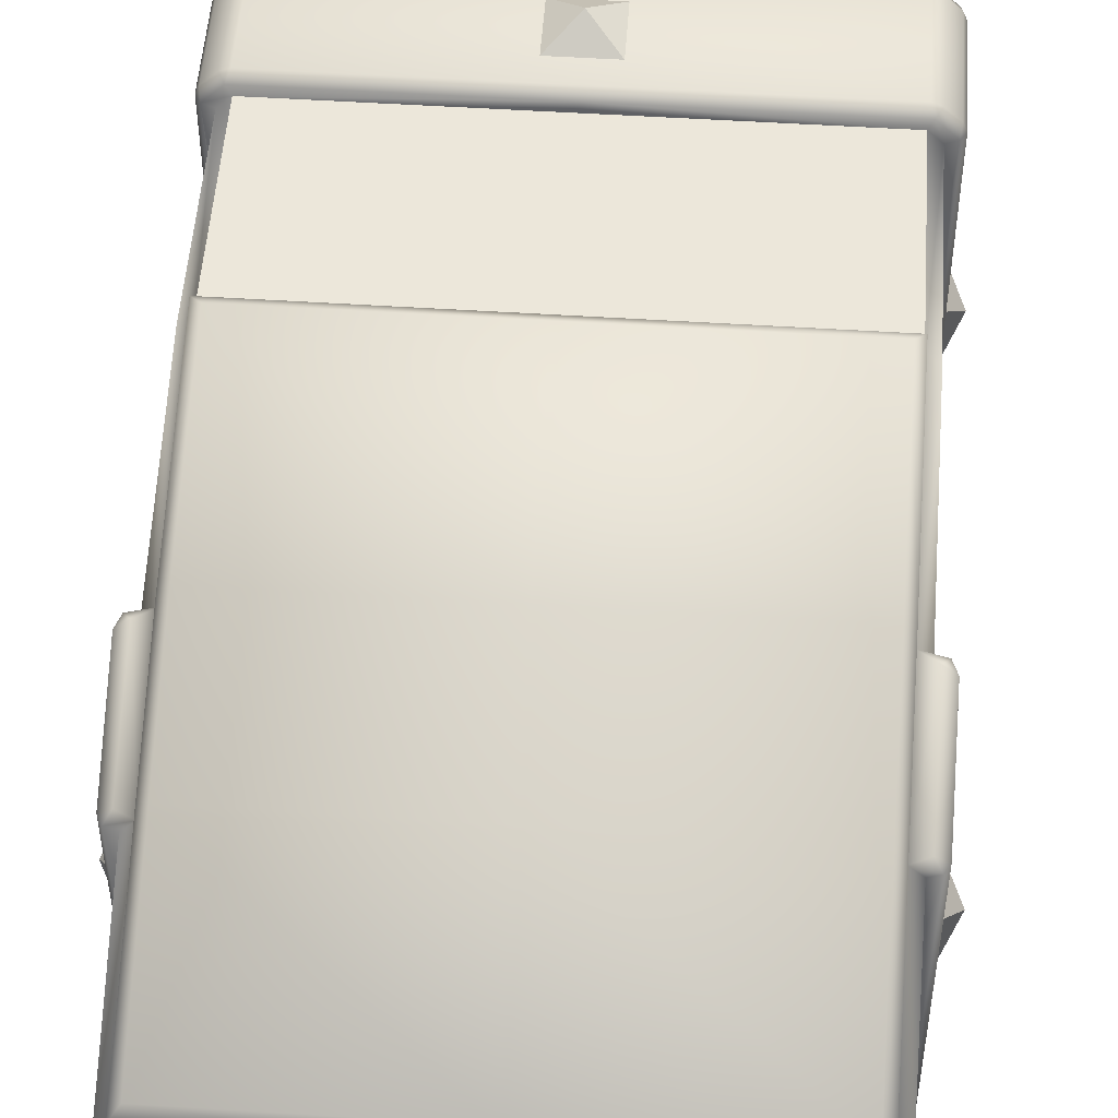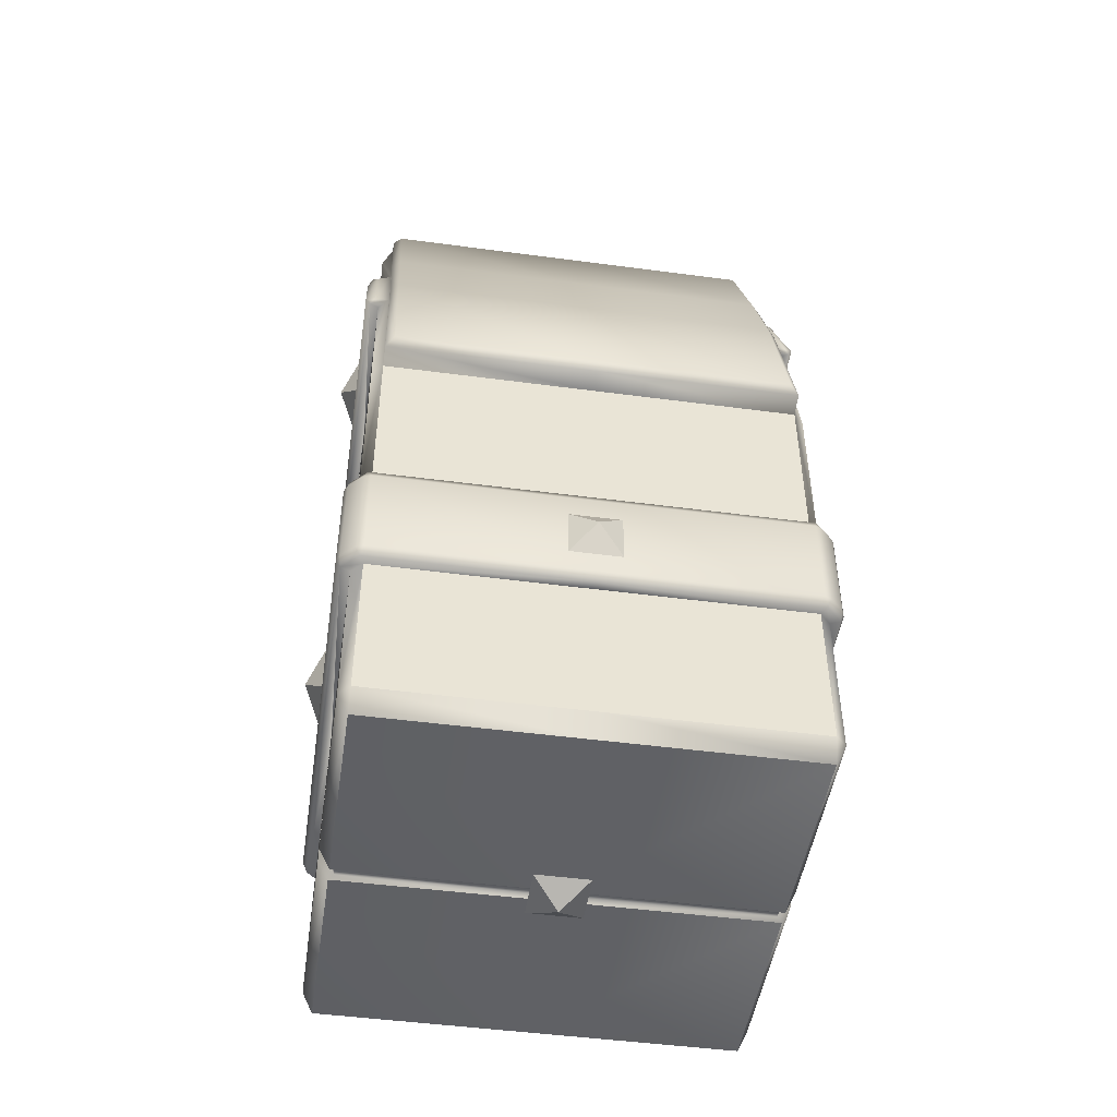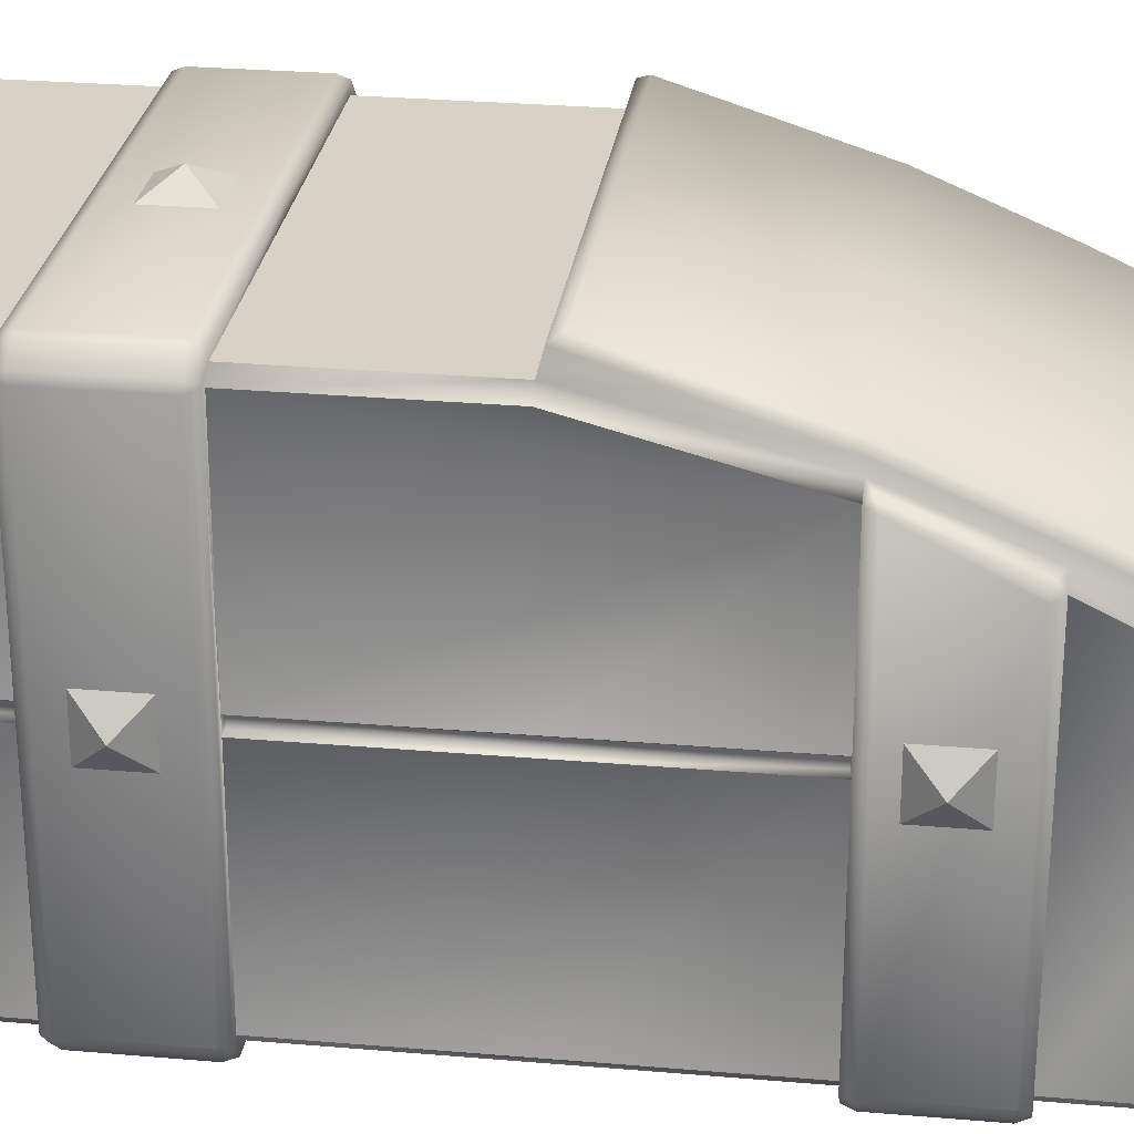
<metadata>
{"format":"obj","ext":"obj","renderer":"f3d","projection":"perspective","resolution":1024,"background":"white","views":[{"elev":51.2,"azim":4.0,"up":"+Y"},{"elev":-48.1,"azim":171.5,"up":"+Z"},{"elev":27.2,"azim":-82.4,"up":"+Y"}]}
</metadata>
<code>
o Cube.030
v -0.004669 0.47 -0.1236
v 0.004669 0.47 -0.1236
v 0.447 0.47 -0.1236
v 0.447 0.47 -0.4511
v 0.004669 0.47 -0.4511
v -0.004669 0.47 -0.4511
v -0.447 0.47 -0.4511
v -0.447 0.47 -0.1236
v 0.4643 -0 1.121
v 0.47 0.247 1.123
v 0.47 0.1012 1.426
v 0.4643 -0 1.447
v 0.47 -0.447 1.451
v 0.47 -0.447 1.123
v -0.004669 -0.47 -0.1236
v -0.447 -0.47 -0.1236
v -0.447 -0.47 -0.4511
v -0.004669 -0.47 -0.4511
v 0.004669 -0.47 -0.4511
v 0.447 -0.47 -0.4511
v 0.447 -0.47 -0.1236
v 0.004669 -0.47 -0.1236
v 0.004669 0.01576 -0.5
v -0.004669 0.01576 -0.5
v -0.447 0.01576 -0.5
v -0.447 0.447 -0.5
v -0.004669 0.447 -0.5
v 0.004669 0.447 -0.5
v 0.447 0.447 -0.5
v 0.447 0.01576 -0.5
v 0.004669 -0.447 -0.5
v -0.004669 -0.447 -0.5
v -0.447 -0.447 -0.5
v -0.447 -0.01576 -0.5
v -0.004669 -0.01576 -0.5
v 0.004669 -0.01576 -0.5
v 0.447 -0.01576 -0.5
v 0.447 -0.447 -0.5
v 0.447 0.4693 0.5057
v 0.447 0.47 0.1258
v 0.004669 0.47 0.1258
v -0.004669 0.47 0.1258
v -0.447 0.47 0.1258
v -0.447 0.4693 0.5057
v -0.004669 0.4693 0.5057
v 0.004669 0.4693 0.5057
v -0.47 0.447 -0.1236
v -0.47 0.447 -0.4511
v -0.47 0.01576 -0.4511
v -0.47 0.01576 -0.1236
v -0.47 0.347 0.8856
v -0.47 0.4463 0.5057
v -0.47 0.447 0.1258
v -0.47 0.01576 0.1258
v -0.47 0.01576 0.5057
v -0.47 0.01576 0.8856
v 0.47 0.01576 0.5057
v 0.47 0.01576 0.1258
v 0.47 0.447 0.1258
v 0.47 0.4463 0.5057
v 0.47 0.347 0.8856
v 0.47 0.01576 0.8856
v 0.47 -0.447 0.5057
v 0.47 -0.447 0.1258
v 0.47 -0.01576 0.1258
v 0.47 -0.01576 0.5057
v 0.47 -0.01576 0.8856
v 0.47 -0.447 0.8856
v -0.47 -0.01576 -0.1236
v -0.47 -0.01576 -0.4511
v -0.47 -0.447 -0.4511
v -0.47 -0.447 -0.1236
v 0.47 -0.01576 -0.1236
v 0.47 -0.447 -0.1236
v 0.47 -0.447 -0.4511
v 0.47 -0.01576 -0.4511
v -0.47 0.1012 1.426
v -0.47 0.247 1.123
v -0.4643 -0 1.121
v -0.47 -0.447 1.123
v -0.47 -0.447 1.451
v -0.4643 -0 1.447
v -0.47 -0.01576 0.8856
v -0.47 -0.01576 0.5057
v -0.47 -0.01576 0.1258
v -0.47 -0.447 0.1258
v -0.47 -0.447 0.5057
v -0.47 -0.447 0.8856
v 0.47 0.447 -0.1236
v 0.47 0.01576 -0.1236
v 0.47 0.01576 -0.4511
v 0.47 0.447 -0.4511
v 0.004669 -0.47 0.8856
v -0.004669 -0.47 0.8856
v -0.447 -0.47 0.8856
v -0.447 -0.47 0.5057
v -0.447 -0.47 0.1258
v -0.004669 -0.47 0.1258
v 0.004669 -0.47 0.1258
v 0.447 -0.47 0.1258
v 0.447 -0.47 0.5057
v 0.447 -0.47 0.8856
v 0.447 -0.47 1.123
v 0.447 -0.47 1.451
v 0.004669 -0.47 1.451
v -0.004669 -0.47 1.451
v -0.447 -0.47 1.451
v -0.447 -0.47 1.123
v -0.004669 -0.47 1.123
v 0.004669 -0.47 1.123
v -0.4297 0.1056 1.461
v -0.004669 0.12 1.456
v -0.447 0.12 1.456
v -0.004669 -0.4899 -0.1236
v -0.4553 -0.4899 -0.1236
v 0.004669 -0.4899 1.123
v 0.4553 -0.4899 1.123
v -0.004669 -0.4899 1.123
v -0.004669 0.047 1.5
v -0.004669 0.1056 1.461
v -0.447 -0.447 1.484
v -0.447 0.047 1.484
v 0.447 -0.447 1.484
v 0.447 0.12 1.456
v 0.447 0.047 1.484
v -0.447 -0 1.484
v -0.4663 -0.4928 0.1048
v -0.4928 -0.4663 -0.1026
v -0.4663 -0.4928 -0.1026
v 0.004669 0.1056 1.461
v 0.4297 0.047 1.5
v 0.4297 0.1056 1.461
v -0.4899 0.4553 0.1258
v 0.447 0.37 0.8856
v 0.4587 0.008334 0.1289
v 0.4587 0.008334 0.5056
v 0.4998 -0.4495 0.9065
v 0.4899 0.3553 0.8856
v 0.4998 0.3495 0.9065
v 0.4587 -0.008334 0.1289
v 0.4587 -0.008334 0.5056
v 0.4663 -0.4928 0.9065
v 0.4928 -0.4663 1.102
v 0.4663 -0.4928 1.102
v 0.4899 -0.4553 0.1258
v 0.447 0.27 1.123
v 0.4998 0.2495 1.102
v -0.4587 0.008334 0.1289
v -0.4587 0.008334 0.5056
v -0.4998 -0.4495 -0.1026
v -0.4998 0.4495 0.1048
v -0.4998 0.4495 -0.1026
v -0.447 0.27 1.123
v -0.478 0.3627 0.9005
v -0.478 0.2699 1.108
v -0.4663 0.4928 -0.1026
v -0.4928 0.4663 0.1048
v -0.4663 0.4928 0.1048
v -0.4587 -0.008334 0.1289
v -0.4587 -0.008334 0.5056
v 0.4553 -0.4899 0.8856
v -0.4899 0.2553 1.123
v 0.004669 -0.4899 0.1258
v 0.4553 -0.4899 0.1258
v 0.4899 0.2553 1.123
v 0.4553 -0.4899 -0.1236
v -0.4553 -0.4899 1.123
v 0.447 0.3964 0.8859
v 0.4899 0.4553 -0.1236
v -0.4998 -0.4495 0.9065
v -0.4998 0.2495 1.102
v -0.4998 0.3495 0.9065
v 0.4899 -0.4553 1.123
v -0.4553 0.4899 -0.1236
v -0.4899 -0.4553 -0.1236
v 0.004669 -0.4998 1.102
v 0.4495 -0.4998 0.9065
v 0.4495 -0.4998 1.102
v -0.004669 0.4899 0.1258
v -0.4495 0.4998 0.1048
v -0.4553 0.4899 0.1258
v 0.004669 -0.4998 0.1048
v 0.4495 -0.4998 -0.1026
v 0.4495 -0.4998 0.1048
v -0.4663 -0.4928 1.102
v -0.4928 -0.4663 0.9065
v -0.4663 -0.4928 0.9065
v 0.4362 0.008334 -0.4916
v 0.004669 0.008334 -0.4916
v 0.4553 0.4899 0.1258
v 0.4663 -0.4928 -0.1026
v 0.4928 -0.4663 0.1048
v 0.4663 -0.4928 0.1048
v -0.004669 -0.4899 0.8856
v -0.4553 -0.4899 0.8856
v -0.4899 -0.4553 0.8856
v -0.4553 -0.4899 0.1258
v 0.478 0.3627 0.9005
v -0.447 0.37 0.8856
v -0.4899 0.3553 0.8856
v 0.4495 0.4998 -0.1026
v 0.4663 0.4928 -0.1026
v 0.4553 0.4899 -0.1236
v 0.4495 0.4998 0.1048
v 0.4663 0.4928 0.1048
v 0.4998 -0.4495 -0.1026
v 0.4928 -0.4663 -0.1026
v 0.4899 -0.4553 -0.1236
v 0.4998 -0.4495 0.1048
v -0.4495 -0.4998 -0.1026
v -0.4495 -0.4998 0.1048
v -0.4928 0.4663 -0.1026
v -0.4899 0.4553 -0.1236
v 0.4899 0.4553 0.1258
v 0.4998 0.4495 0.1048
v 0.4928 0.4663 0.1048
v -0.4928 -0.4663 0.1048
v -0.4899 -0.4553 0.1258
v -0.4998 -0.4495 0.1048
v -0.4495 0.4998 -0.1026
v 0.4998 0.4495 -0.1026
v 0.4928 0.4663 -0.1026
v -0.4998 -0.4495 1.102
v -0.4928 -0.4663 1.102
v -0.4899 -0.4553 1.123
v 0.478 0.2699 1.108
v 0.4899 -0.4553 0.8856
v 0.4928 -0.4663 0.9065
v -0.4495 -0.4998 0.9065
v -0.4495 -0.4998 1.102
v 0.4998 -0.4495 1.102
v -0.004669 0.4998 0.1048
v -0.4362 -0.008334 -0.4916
v -0.004669 0.008334 -0.4916
v -0.004669 -0.008334 -0.4916
v -0.004669 0.4899 -0.1236
v 0.004669 0.4899 0.1258
v 0.004669 0.4998 0.1048
v 0.004669 0.4899 -0.1236
v 0.004669 0.4998 -0.1026
v 0.447 -0 1.484
v -0.4587 0.008334 -0.4431
v -0.4587 0.008334 -0.1184
v 0.4587 -0.008334 -0.4431
v 0.4587 -0.008334 -0.1184
v 0.4362 -0.008334 -0.4916
v -0.4362 0.008334 -0.4916
v -0.4587 -0.008334 -0.4431
v -0.4587 -0.008334 -0.1184
v 0.4587 0.008334 -0.4431
v 0.4587 0.008334 -0.1184
v 0.4297 -0 1.505
v 0.004669 -0.4297 1.5
v 0.4297 -0.4297 1.5
v 0.004669 -0 1.505
v 0.004669 -0.008334 -0.4916
v -0.004669 0.5134 0.5172
v 0.4587 0.008334 0.8823
v -0.4587 -0.008334 0.8823
v -0.4587 0.008334 0.8823
v 0.4587 -0.008334 0.8823
v -0.004669 -0.4899 0.1258
v -0.004669 0.4156 0.8861
v -0.4289 0.5258 0.5391
v -0.4289 0.4156 0.8861
v 0.447 0.2952 1.127
v -0.447 0.3964 0.8859
v -0.447 0.5134 0.5172
v -0.447 0.145 1.455
v -0.447 0.2952 1.127
v 0.447 0.145 1.455
v 0.447 0.5134 0.5172
v 0.4289 0.1707 1.441
v 0.4289 0.3136 1.129
v -0.4289 0.1707 1.441
v -0.4289 0.3136 1.129
v -0.004669 0.145 1.455
v 0.4289 0.4156 0.8861
v 0.4289 0.5258 0.5391
v 0.004669 0.5134 0.5172
v 0.004669 0.3136 1.129
v 0.004669 -0.447 1.484
v -0.4297 -0.4297 1.5
v -0.4297 0.047 1.5
v -0.4297 -0 1.505
v -0.004669 -0.447 1.484
v -0.004669 -0.4297 1.5
v -0.004669 0.5258 0.5391
v 0.004669 0.5258 0.5391
v 0.004669 0.4156 0.8861
v -0.004669 0.1707 1.441
v -0.004669 0.3136 1.129
v 0.004669 0.145 1.455
v 0.004669 0.1707 1.441
v -0.004669 -0 1.505
v -0.004669 -0.4998 1.102
v -0.004669 -0.4998 0.9065
v -0.004669 -0.4998 0.1048
v -0.004669 -0.4998 -0.1026
v 0.004669 -0.4899 -0.1236
v 0.004669 -0.4899 0.8856
v 0.004669 0.12 1.456
v 0.004669 -0.4998 0.9065
v -0.004669 0.4998 -0.1026
v 0.004669 -0.4998 -0.1026
v 0.004669 0.047 1.5
v -0.5359 0 0
v -0.4971 -0.059 0.059
v -0.4971 -0.059 -0.059
v -0.4971 0.059 -0.059
v -0.4971 0.059 0.059
v -3.9e-05 0 -0.5392
v 0.0579 0.059 -0.5004
v -0.05798 0.059 -0.5004
v -0.05798 -0.059 -0.5004
v 0.0579 -0.059 -0.5004
v 0.5359 0 0
v 0.4971 -0.059 -0.059
v 0.4971 -0.059 0.059
v 0.4971 0.059 0.059
v 0.4971 0.059 -0.059
v 0.5359 -0 1
v 0.4971 -0.059 0.941
v 0.4971 -0.059 1.059
v 0.4971 0.059 1.059
v 0.4971 0.059 0.941
v -0.5359 -0 1
v -0.4971 -0.059 1.059
v -0.4971 -0.059 0.941
v -0.4971 0.059 0.941
v -0.4971 0.059 1.059
v 0 -0.5359 1
v 0.059 -0.4971 0.941
v -0.059 -0.4971 0.941
v -0.059 -0.4971 1.059
v 0.059 -0.4971 1.059
v 0 0.5359 0
v 0.059 0.4971 0.059
v -0.059 0.4971 0.059
v -0.059 0.4971 -0.059
v 0.059 0.4971 -0.059
v 0 -0.5359 -0
v 0.059 -0.4971 -0.059
v -0.059 -0.4971 -0.059
v -0.059 -0.4971 0.059
v 0.059 -0.4971 0.059
f 1 2 3 4 5 6 7 8
f 9 10 11 12 13 14
f 15 16 17 18 19 20 21 22
f 23 24 25 26 27 28 29 30
f 31 32 33 34 35 36 37 38
f 39 40 41 42 43 44 45 46
f 47 48 49 50
f 51 52 53 54 55 56
f 57 58 59 60 61 62
f 63 64 65 66 67 68
f 69 70 71 72
f 73 74 75 76
f 77 78 79 80 81 82
f 83 84 85 86 87 88
f 89 90 91 92
f 93 94 95 96 97 98 99 100 101 102
f 103 104 105 106 107 108 109 110
f 307 309 308
f 307 308 311
f 307 310 309
f 307 311 310
f 312 314 313
f 312 313 316
f 312 315 314
f 312 316 315
f 317 319 318
f 317 318 321
f 317 320 319
f 317 321 320
f 322 324 323
f 322 323 326
f 322 325 324
f 322 326 325
f 327 329 328
f 327 328 331
f 327 330 329
f 327 331 330
f 332 334 333
f 332 333 336
f 332 335 334
f 332 336 335
f 337 339 338
f 337 338 341
f 337 340 339
f 337 341 340
f 342 344 343
f 342 343 346
f 342 345 344
f 342 346 345
f 111 112 113
f 16 114 115
f 4 28 5
f 103 116 117
f 108 118 109
f 111 119 120
f 91 29 92
f 25 48 26
f 107 121 81
f 122 113 77
f 17 71 33
f 7 26 48
f 104 13 123
f 124 125 11
f 20 38 75
f 4 92 29
f 16 71 17
f 20 74 21
f 126 81 121
f 6 26 7
f 127 128 129
f 130 131 132
f 43 133 53
f 134 60 39
f 135 57 136
f 95 87 96
f 137 138 139
f 66 140 141
f 142 143 144
f 3 92 4
f 100 145 64
f 146 11 10
f 147 137 139
f 55 148 149
f 150 151 152
f 103 13 104
f 107 80 108
f 153 154 155
f 156 157 158
f 159 84 160
f 44 53 52
f 100 63 101
f 153 77 113
f 7 47 8
f 68 161 102
f 78 153 162
f 100 163 164
f 146 10 165
f 74 166 21
f 125 12 11
f 80 167 108
f 39 168 134
f 3 169 89
f 170 171 172
f 103 173 14
f 47 174 8
f 16 175 72
f 176 177 178
f 179 180 181
f 182 183 184
f 185 186 187
f 23 188 189
f 59 190 40
f 191 192 193
f 95 194 195
f 95 196 88
f 86 197 97
f 146 198 134
f 61 134 138
f 43 179 181
f 199 51 200
f 201 202 203
f 204 190 205
f 206 207 208
f 192 209 145
f 129 115 210
f 127 211 197
f 212 213 152
f 157 151 133
f 184 193 164
f 214 215 216
f 217 218 219
f 180 158 181
f 128 150 175
f 220 174 156
f 183 166 191
f 221 169 222
f 144 117 178
f 177 161 142
f 223 224 225
f 186 170 196
f 226 165 147
f 198 139 138
f 227 137 228
f 200 172 154
f 187 195 229
f 230 167 185
f 171 162 155
f 143 231 173
f 204 202 201
f 209 207 206
f 211 129 210
f 151 212 152
f 163 184 164
f 214 205 190
f 218 127 197
f 232 220 180
f 219 133 151
f 175 152 213
f 157 181 158
f 192 164 193
f 150 217 219
f 220 158 180
f 183 193 184
f 221 216 215
f 206 169 221
f 213 156 174
f 208 191 166
f 233 234 235
f 222 203 202
f 128 115 129
f 220 236 174
f 171 225 162
f 177 144 178
f 170 224 223
f 139 226 147
f 227 142 161
f 199 200 154
f 145 215 214
f 173 147 165
f 186 195 187
f 134 198 138
f 237 204 238
f 230 187 229
f 172 155 154
f 231 228 137
f 196 172 200
f 167 224 185
f 146 165 226
f 201 239 240
f 143 117 144
f 153 155 162
f 205 222 202
f 50 69 175
f 241 13 12
f 33 70 34
f 122 82 126
f 75 37 76
f 209 221 215
f 50 242 243
f 73 90 169
f 73 244 245
f 85 54 133
f 58 65 145
f 76 246 244
f 247 49 25
f 233 35 34
f 248 69 249
f 188 91 250
f 250 90 251
f 252 253 254
f 131 255 252
f 79 162 225
f 67 62 138
f 200 56 83
f 256 188 246
f 249 242 248
f 251 244 250
f 250 246 188
f 247 248 242
f 44 257 45
f 258 141 136
f 259 149 160
f 70 233 34
f 160 148 159
f 136 140 135
f 101 68 102
f 199 52 51
f 259 84 83
f 55 260 56
f 66 261 67
f 96 86 97
f 258 57 62
f 39 59 40
f 97 262 98
f 263 264 265
f 134 266 146
f 44 267 268
f 153 269 270
f 146 271 124
f 199 270 267
f 46 272 39
f 273 266 274
f 270 275 276
f 277 275 269
f 276 267 270
f 274 168 278
f 264 267 265
f 168 279 278
f 280 279 272
f 281 273 274
f 112 269 113
f 104 282 105
f 254 241 252
f 283 126 121
f 131 241 125
f 284 126 285
f 111 122 284
f 132 125 124
f 283 286 287
f 17 32 18
f 257 264 288
f 278 289 290
f 276 291 292
f 293 273 294
f 274 290 281
f 292 265 276
f 119 285 295
f 118 230 296
f 229 194 297
f 262 211 298
f 210 114 299
f 211 299 298
f 230 297 296
f 21 300 22
f 183 300 166
f 204 240 238
f 177 301 161
f 8 236 1
f 116 178 117
f 254 282 123
f 106 121 107
f 246 36 256
f 102 301 93
f 3 239 203
f 40 237 41
f 295 283 287
f 24 247 25
f 19 38 20
f 124 293 302
f 286 253 287
f 302 120 130
f 291 281 292
f 288 280 257
f 294 277 293
f 257 46 45
f 290 292 281
f 289 263 290
f 234 256 235
f 189 24 23
f 36 235 256
f 296 116 118
f 194 303 297
f 239 304 240
f 114 305 299
f 238 179 237
f 298 163 262
f 237 42 41
f 301 94 93
f 300 15 22
f 299 182 298
f 240 232 238
f 297 176 296
f 262 99 98
f 236 2 1
f 119 130 120
f 282 106 105
f 118 110 109
f 28 6 5
f 32 19 18
f 295 306 119
f 287 255 295
f 293 112 302
f 132 302 130
f 9 173 165
f 111 120 112
f 16 15 114
f 4 29 28
f 103 110 116
f 108 167 118
f 111 284 119
f 91 30 29
f 25 49 48
f 16 72 71
f 20 75 74
f 126 82 81
f 6 27 26
f 127 217 128
f 130 306 131
f 43 181 133
f 134 61 60
f 135 58 57
f 95 88 87
f 137 227 138
f 66 65 140
f 142 228 143
f 3 89 92
f 100 164 145
f 146 124 11
f 147 231 137
f 55 54 148
f 150 219 151
f 103 14 13
f 107 81 80
f 153 199 154
f 156 212 157
f 159 85 84
f 44 43 53
f 100 64 63
f 153 78 77
f 7 48 47
f 68 227 161
f 100 99 163
f 74 208 166
f 125 241 12
f 80 225 167
f 39 272 168
f 3 203 169
f 170 223 171
f 103 117 173
f 47 213 174
f 16 115 175
f 176 303 177
f 179 232 180
f 182 305 183
f 185 224 186
f 23 30 188
f 59 214 190
f 191 207 192
f 95 94 194
f 95 195 196
f 86 218 197
f 146 226 198
f 43 42 179
f 204 205 202
f 209 192 207
f 211 127 129
f 151 157 212
f 163 182 184
f 214 216 205
f 218 217 127
f 232 304 220
f 219 218 133
f 175 150 152
f 157 133 181
f 192 145 164
f 150 128 217
f 220 156 158
f 183 191 193
f 221 222 216
f 206 208 169
f 213 212 156
f 208 207 191
f 233 247 234
f 222 169 203
f 128 175 115
f 220 304 236
f 171 223 225
f 177 142 144
f 170 186 224
f 139 198 226
f 227 228 142
f 145 209 215
f 173 231 147
f 186 196 195
f 237 190 204
f 230 185 187
f 172 171 155
f 231 143 228
f 196 170 172
f 167 225 224
f 201 203 239
f 143 173 117
f 205 216 222
f 213 47 50
f 50 243 249
f 69 72 175
f 50 249 69
f 175 213 50
f 241 123 13
f 33 71 70
f 122 77 82
f 75 38 37
f 209 206 221
f 50 49 242
f 208 74 73
f 73 245 251
f 90 89 169
f 73 251 90
f 169 208 73
f 73 76 244
f 218 86 85
f 85 159 148
f 54 53 133
f 85 148 54
f 133 218 85
f 214 59 58
f 58 135 140
f 65 64 145
f 58 140 65
f 145 214 58
f 76 37 246
f 247 242 49
f 233 235 35
f 248 70 69
f 188 30 91
f 250 91 90
f 252 255 253
f 131 306 255
f 225 80 79
f 79 78 162
f 227 68 67
f 67 261 258
f 62 61 138
f 67 258 62
f 138 227 67
f 200 51 56
f 56 260 259
f 83 88 196
f 56 259 83
f 196 200 83
f 256 189 188
f 249 243 242
f 251 245 244
f 250 244 246
f 247 233 248
f 44 268 257
f 258 261 141
f 259 260 149
f 70 248 233
f 160 149 148
f 136 141 140
f 101 63 68
f 199 44 52
f 259 160 84
f 55 149 260
f 66 141 261
f 96 87 86
f 258 136 57
f 39 60 59
f 97 197 262
f 263 288 264
f 134 168 266
f 44 199 267
f 153 113 269
f 146 266 271
f 199 153 270
f 46 280 272
f 273 271 266
f 270 269 275
f 277 291 275
f 276 265 267
f 274 266 168
f 264 268 267
f 168 272 279
f 280 289 279
f 281 294 273
f 112 277 269
f 104 123 282
f 254 123 241
f 283 285 126
f 131 252 241
f 284 122 126
f 111 113 122
f 132 131 125
f 283 121 286
f 17 33 32
f 257 268 264
f 278 279 289
f 276 275 291
f 293 271 273
f 274 278 290
f 292 263 265
f 119 284 285
f 118 167 230
f 229 195 194
f 262 197 211
f 210 115 114
f 211 210 299
f 230 229 297
f 21 166 300
f 183 305 300
f 204 201 240
f 177 303 301
f 8 174 236
f 116 176 178
f 254 253 282
f 106 286 121
f 246 37 36
f 102 161 301
f 3 2 239
f 40 190 237
f 295 285 283
f 24 234 247
f 19 31 38
f 124 271 293
f 286 282 253
f 302 112 120
f 291 294 281
f 288 289 280
f 294 291 277
f 257 280 46
f 290 263 292
f 289 288 263
f 234 189 256
f 189 234 24
f 36 35 235
f 296 176 116
f 194 301 303
f 239 236 304
f 114 300 305
f 238 232 179
f 298 182 163
f 237 179 42
f 301 194 94
f 300 114 15
f 299 305 182
f 240 304 232
f 297 303 176
f 262 163 99
f 236 239 2
f 119 306 130
f 282 286 106
f 118 116 110
f 28 27 6
f 32 31 19
f 295 255 306
f 287 253 255
f 293 277 112
f 132 124 302
f 165 10 9
f 9 14 173

</code>
